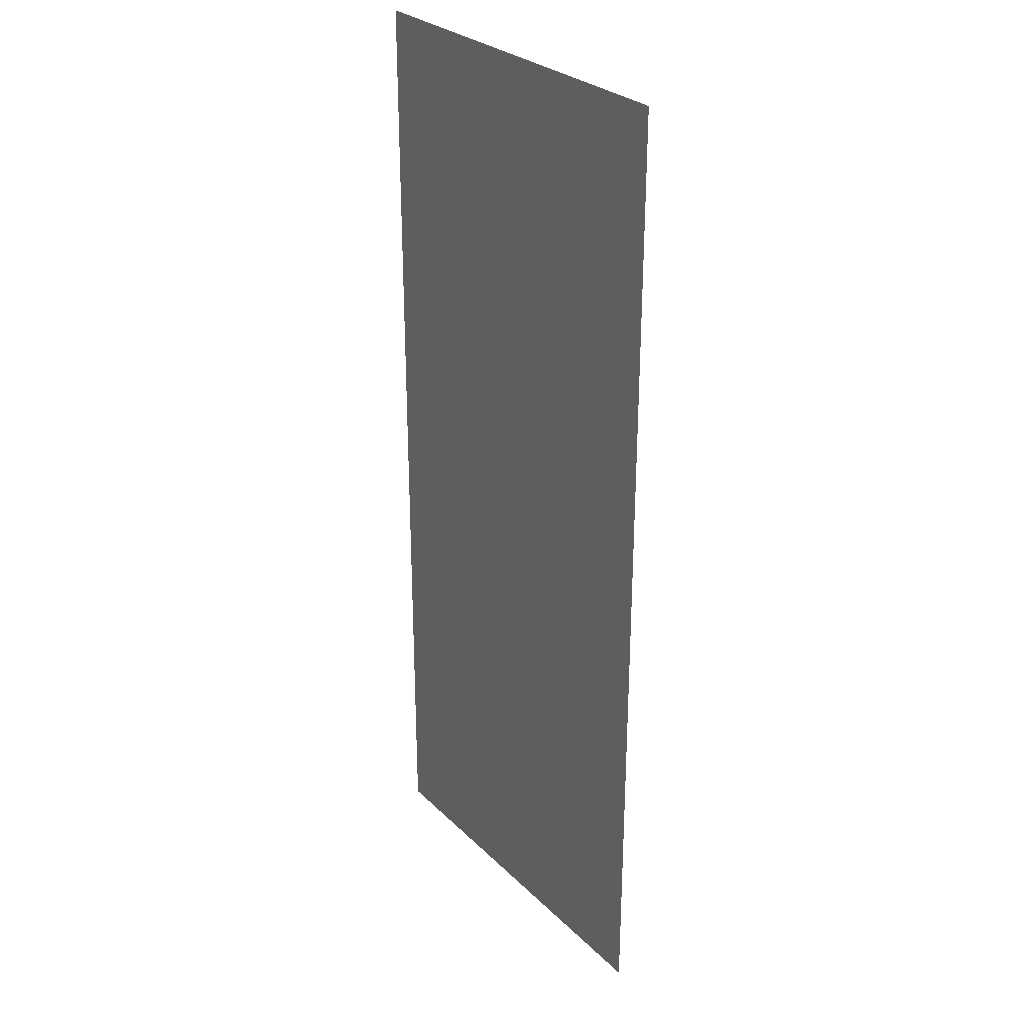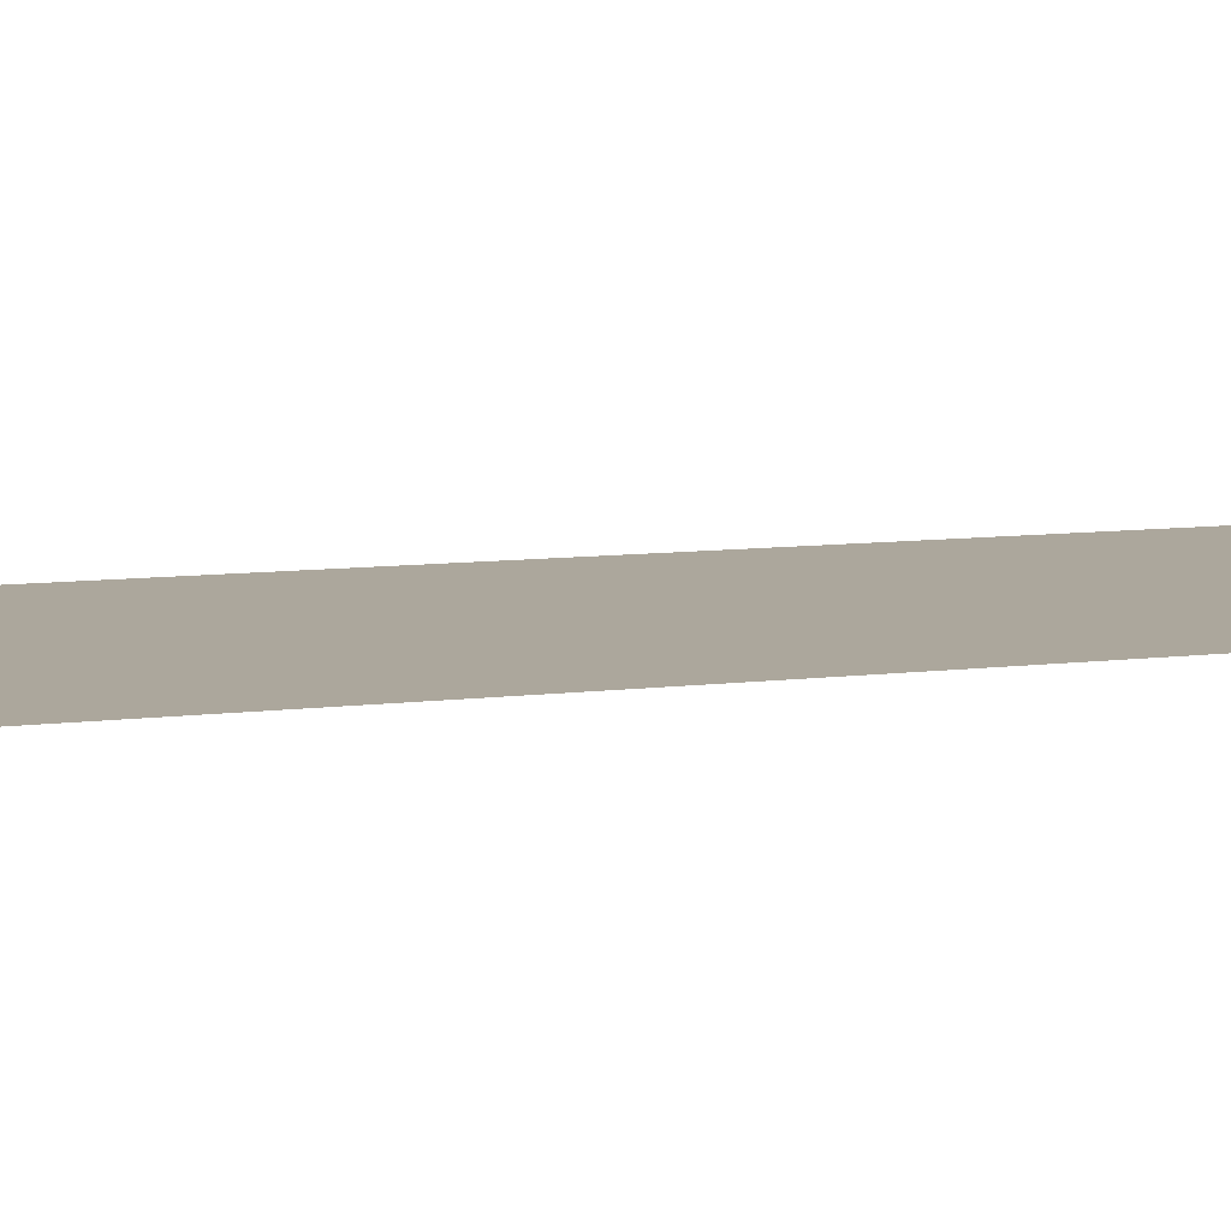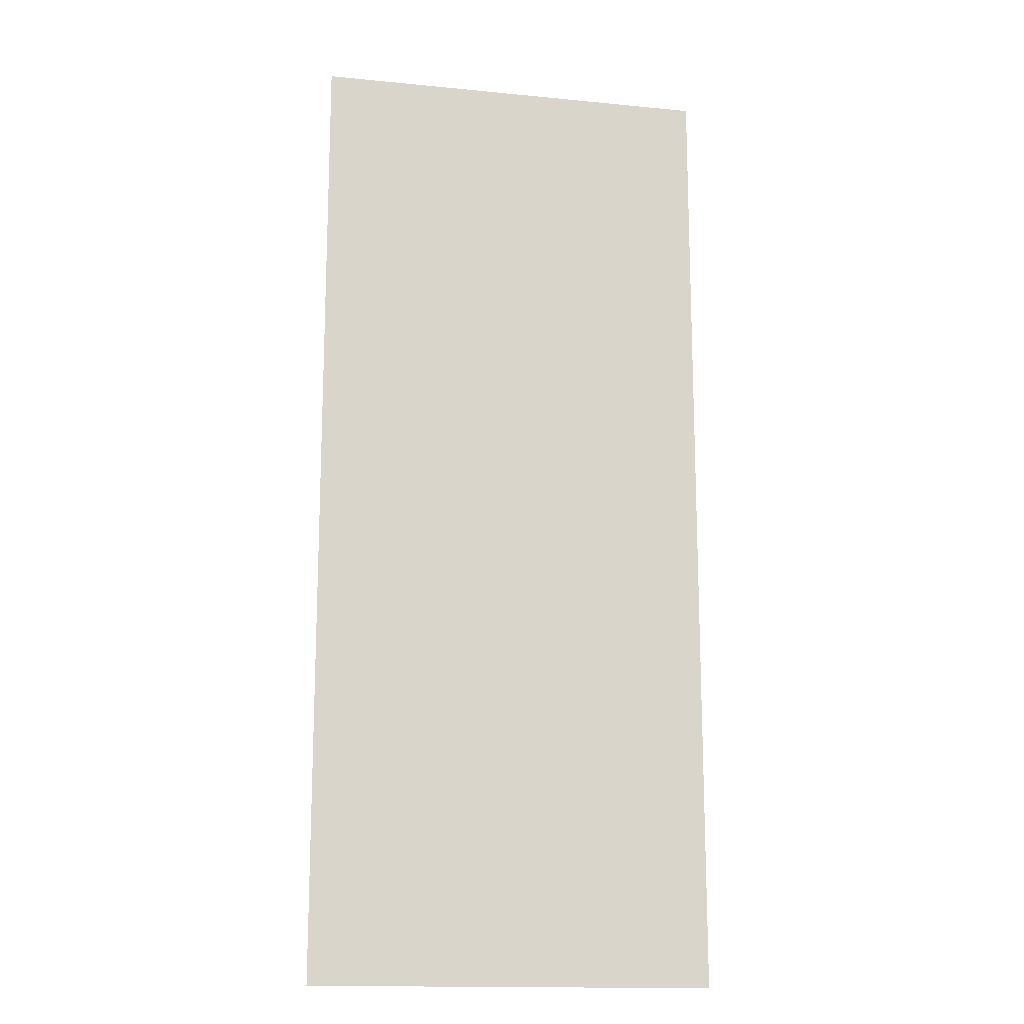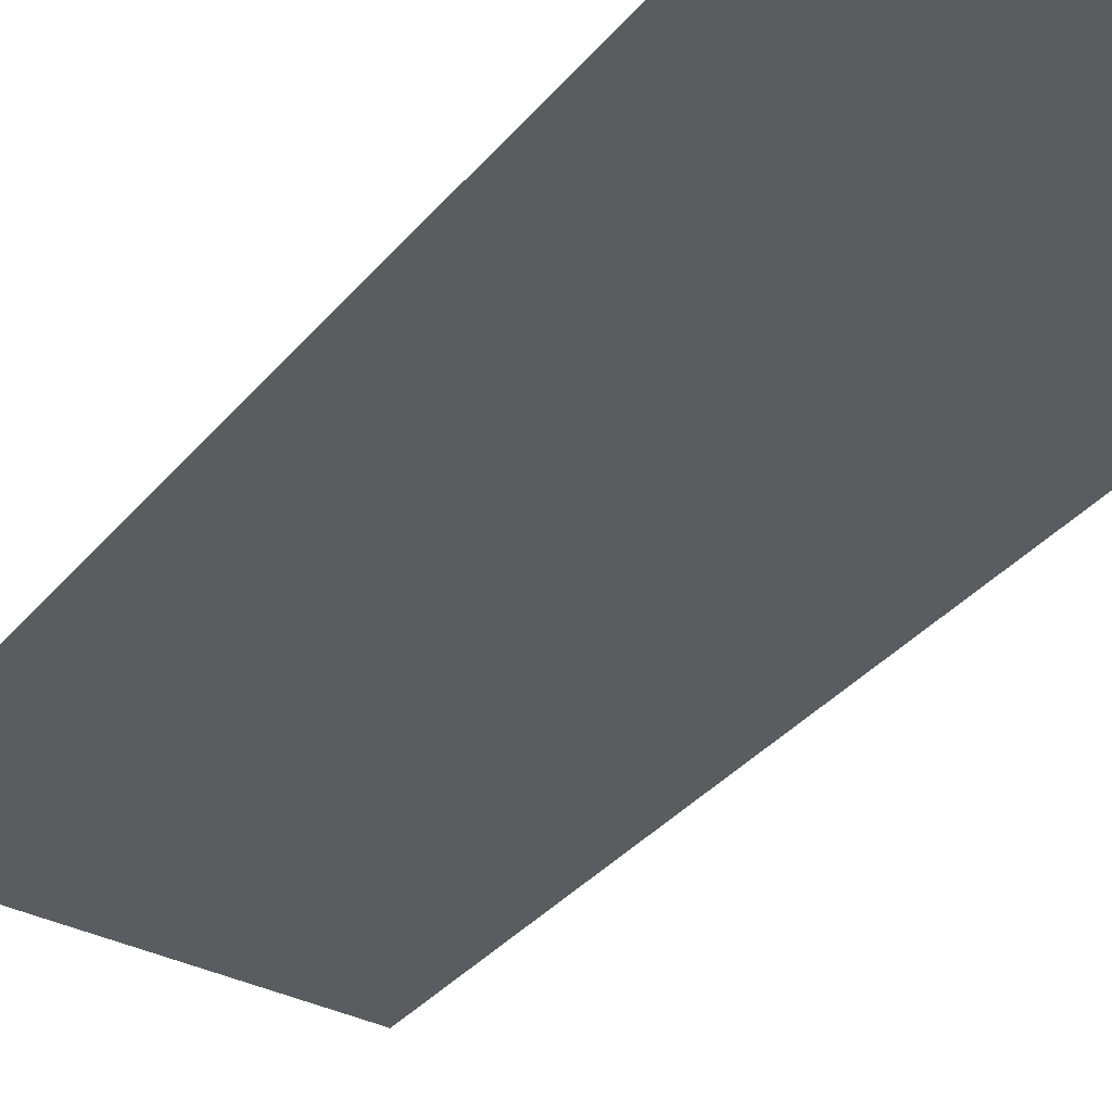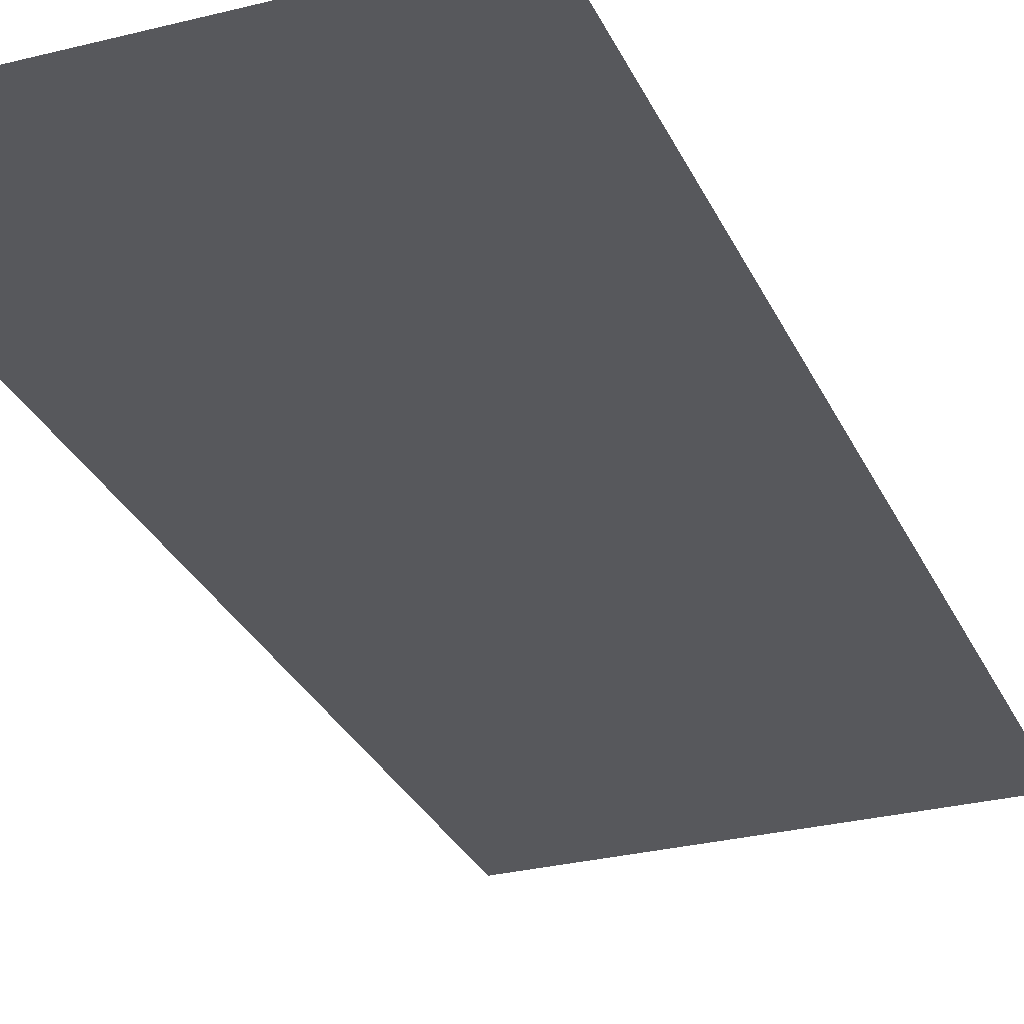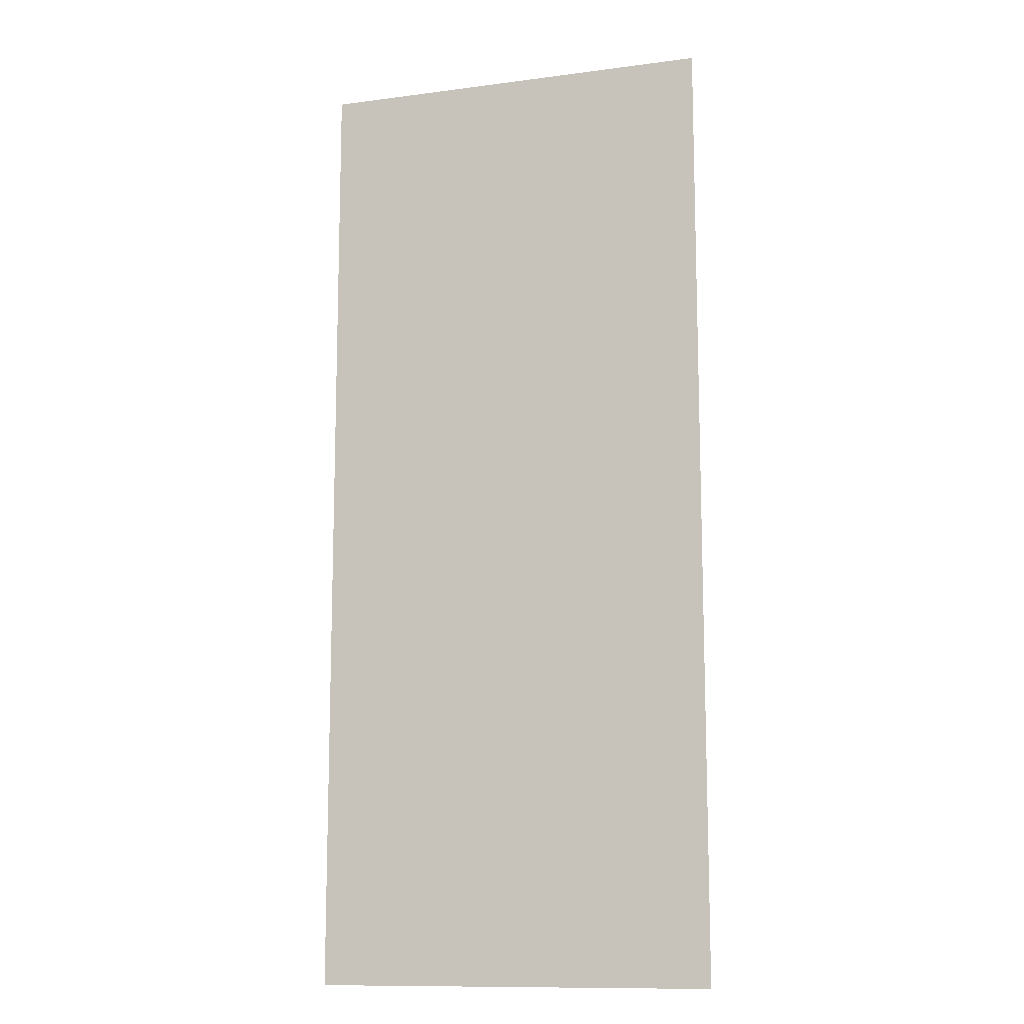
<metadata>
{"format":"obj","ext":"obj","renderer":"f3d","projection":"perspective","resolution":1024,"background":"white","views":[{"elev":28.5,"azim":54.6,"up":"+Z"},{"elev":8.4,"azim":-110.1,"up":"+Y"},{"elev":-15.5,"azim":168.3,"up":"+Z"},{"elev":-35.3,"azim":145.9,"up":"+Y"},{"elev":-28.8,"azim":-159.2,"up":"+Y"},{"elev":-12.0,"azim":-162.6,"up":"+Z"}]}
</metadata>
<code>
g Bone_Root
v 0.03516 0.07986 -0.1704
v -0.03516 0.07986 -0.1704
v -0.03516 0.07986 -0.3391
v 0.03516 0.07986 -0.3391
g Bone_Root_0
f 3 2 1
f 1 4 3

</code>
